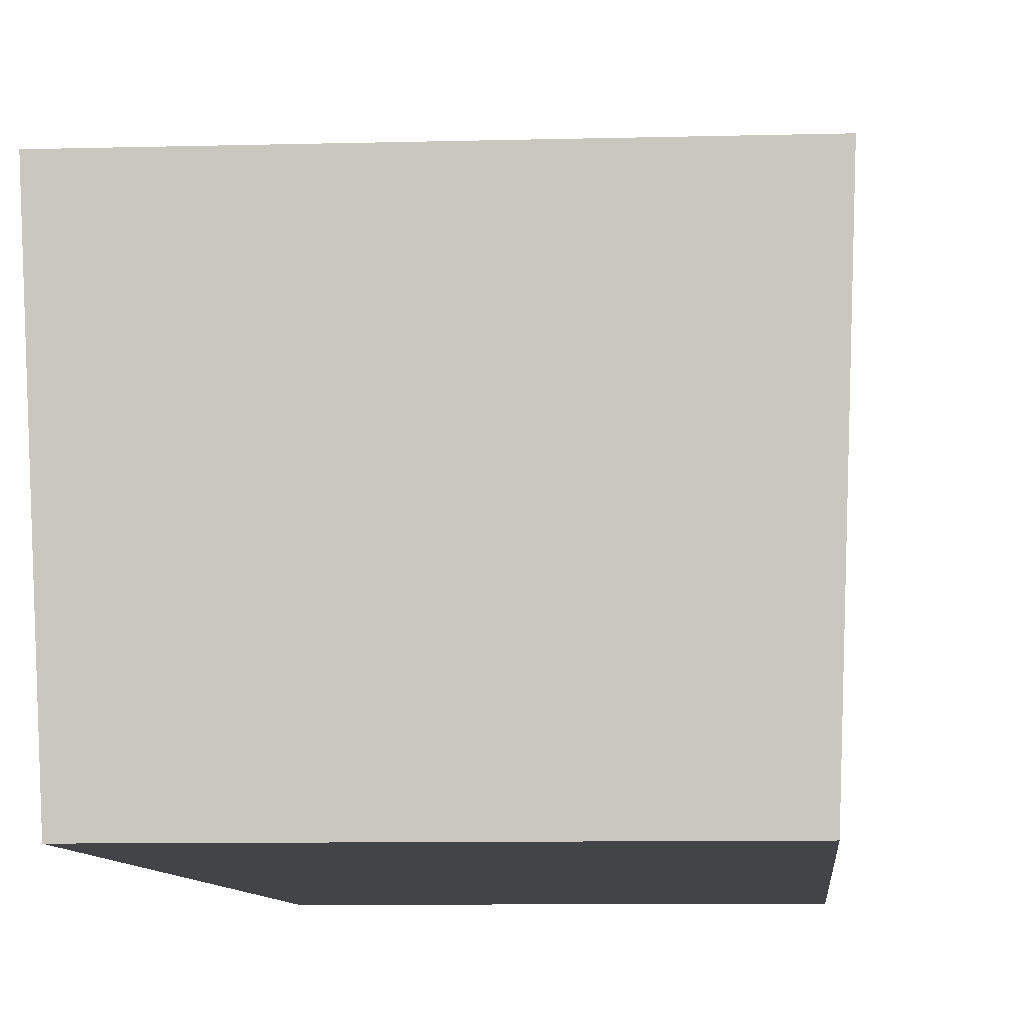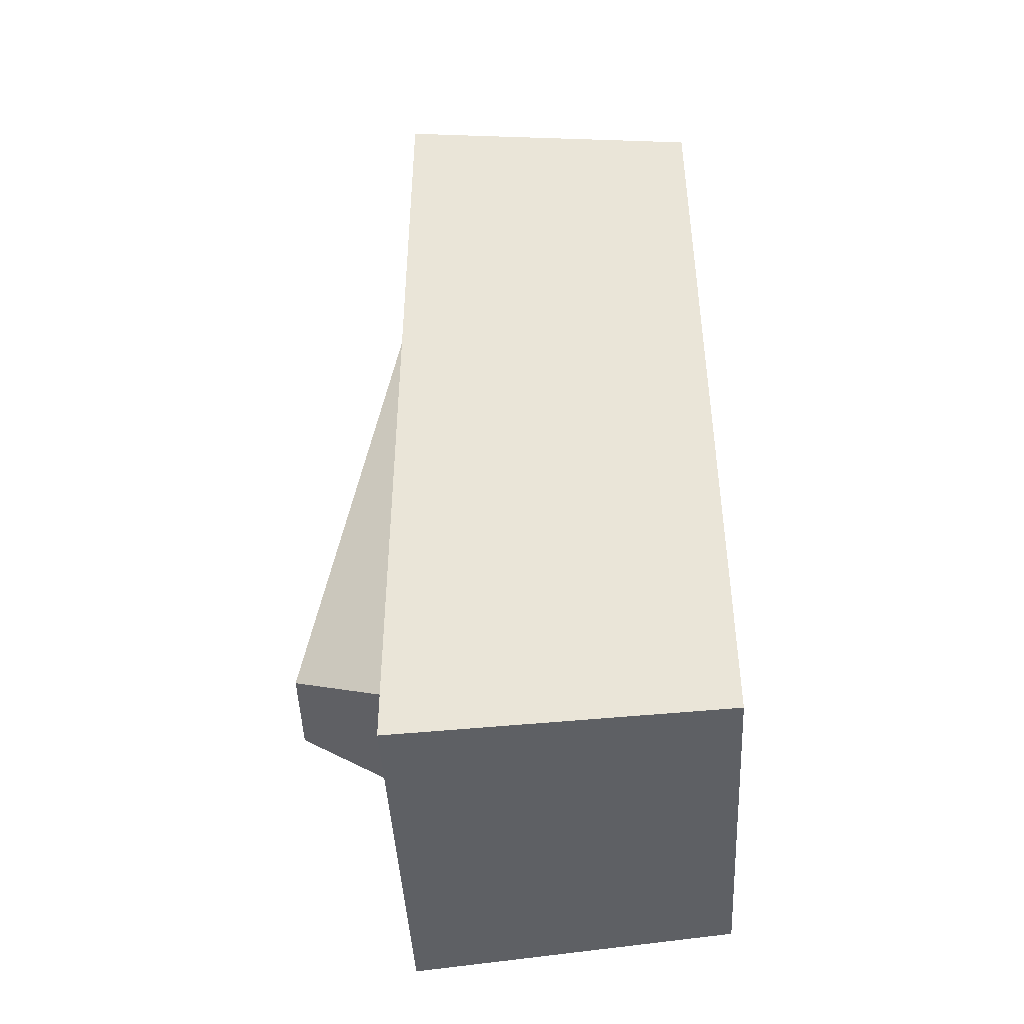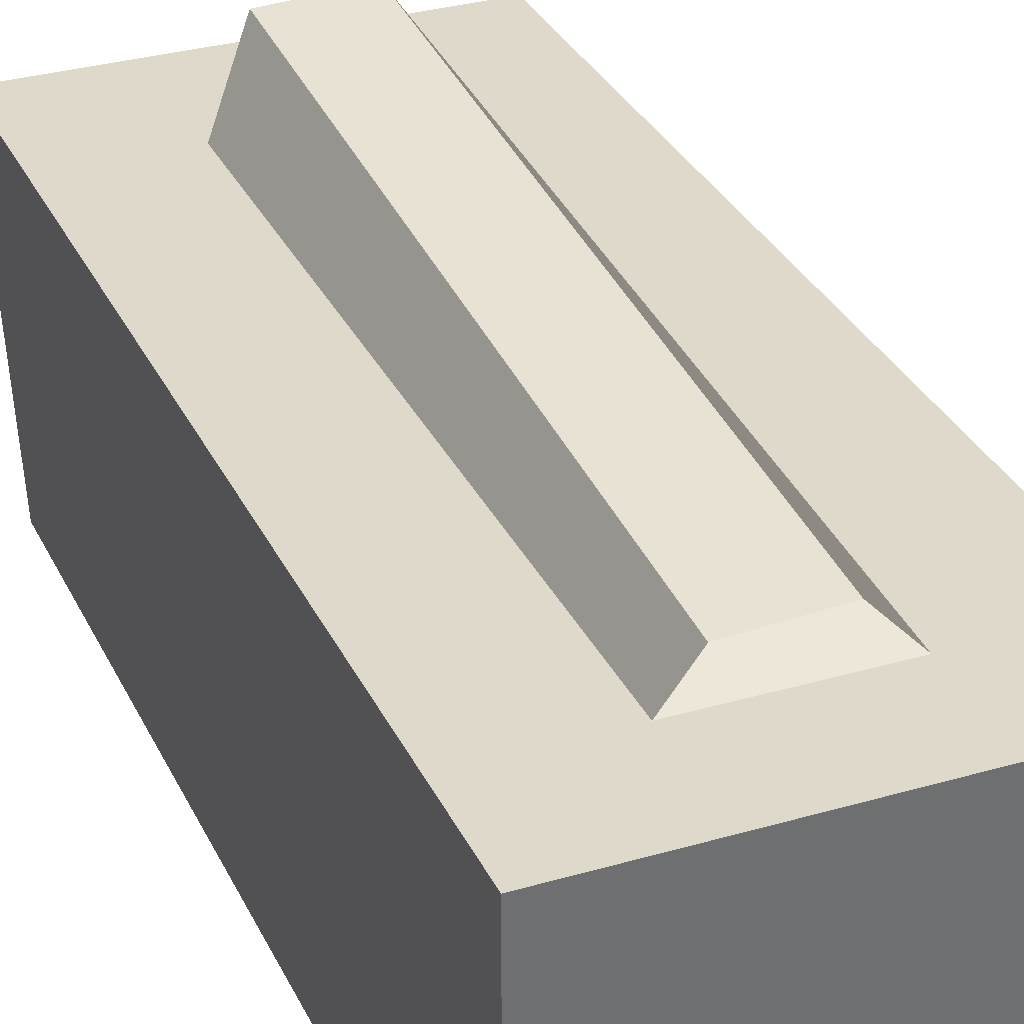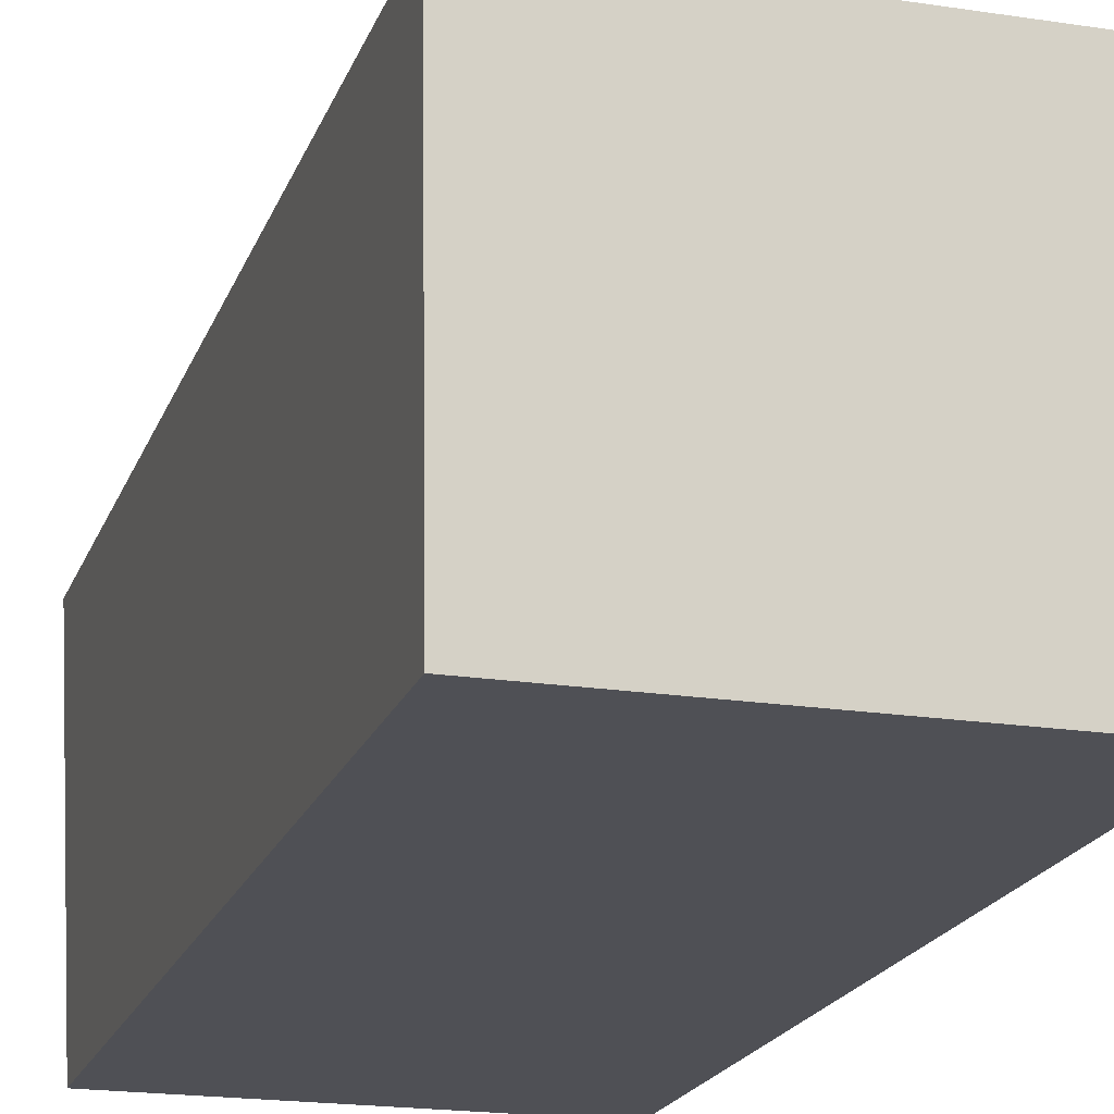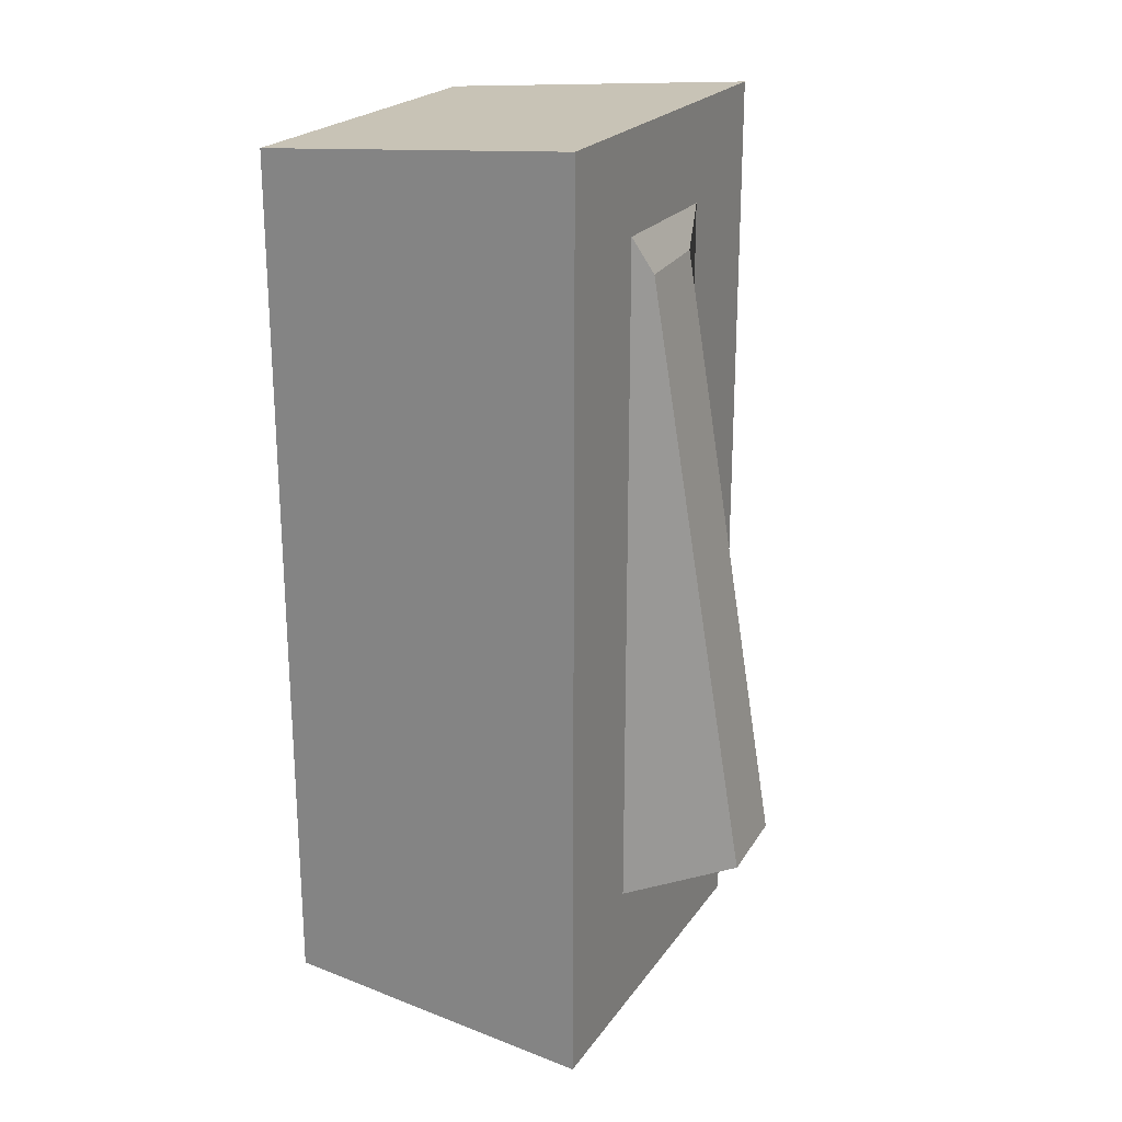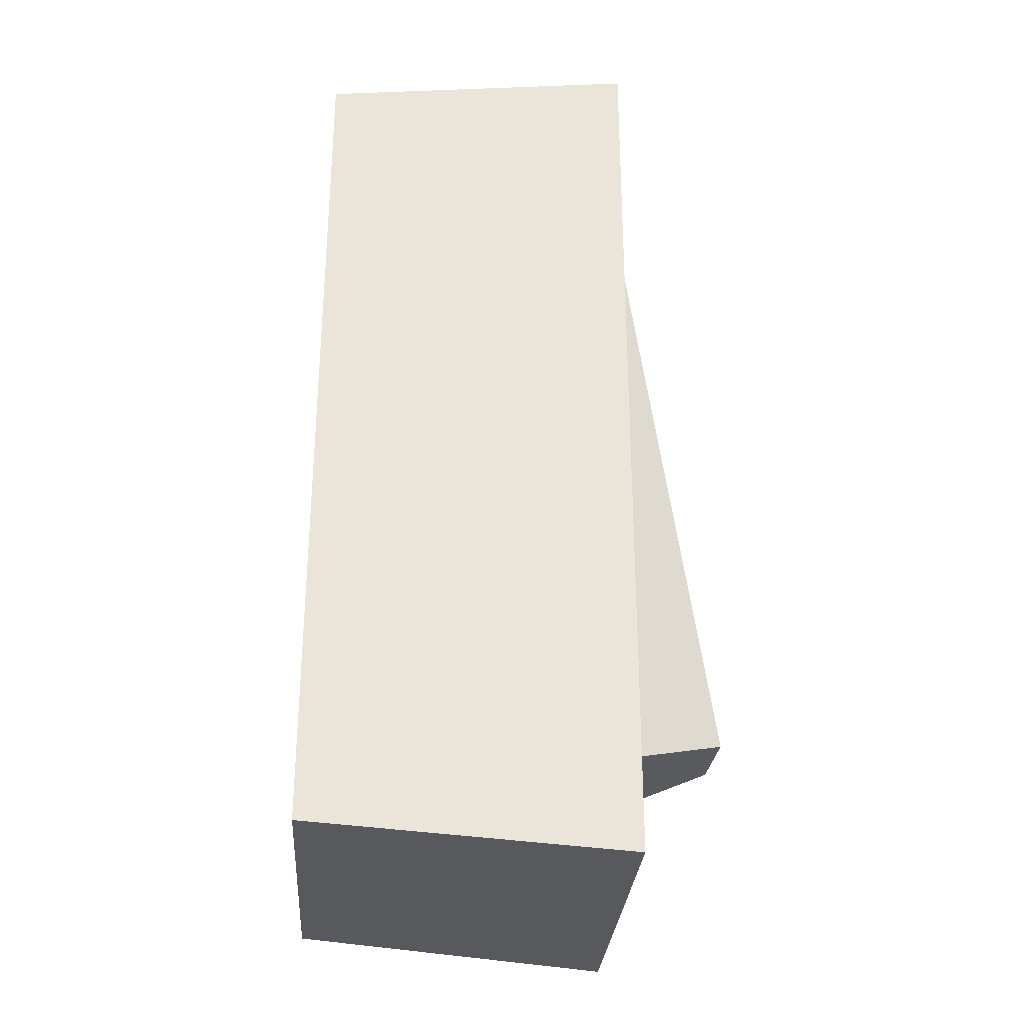
<metadata>
{"format":"obj","ext":"obj","renderer":"f3d","projection":"perspective","resolution":1024,"background":"white","views":[{"elev":-8.1,"azim":-175.5,"up":"+Z"},{"elev":-44.7,"azim":93.0,"up":"+Y"},{"elev":31.8,"azim":157.7,"up":"+Z"},{"elev":-19.3,"azim":-16.3,"up":"+Z"},{"elev":22.5,"azim":-64.0,"up":"+Y"},{"elev":-29.5,"azim":-94.1,"up":"+Y"}]}
</metadata>
<code>
g switch_off
v 0.05351 -0.003708 -0.03921
v 0.05649 -0.01077 0.04615
v -0.04663 -0.01077 0.04615
v -0.04365 -0.003708 -0.03921
v 0.05351 0.2267 -0.03921
v 0.05649 0.2338 0.04615
v -0.04663 0.2338 0.04615
v -0.04365 0.2267 -0.03921
v 0.05649 -0.01077 0.04615
v -0.04663 -0.01077 0.04615
v 0.05649 0.2338 0.04615
v -0.04663 0.2338 0.04615
v 0.01995 0.03617 0.07383
v -0.003173 0.03527 0.07435
v 0.01303 0.1988 0.04952
v -0.01009 0.1979 0.05004
v 0.02508 0.02616 0.04615
v -0.01523 0.02616 0.04615
v 0.02508 0.2079 0.04615
v -0.01523 0.2079 0.04615
f 1 2 3 4
f 5 8 7 6
f 1 5 6 2
f 13 15 16 14
f 3 7 8 4
f 5 1 4 8
f 17 18 10 9
f 19 17 9 11
f 18 20 12 10
f 20 19 11 12
f 13 14 18 17
f 15 13 17 19
f 14 16 20 18
f 16 15 19 20

</code>
